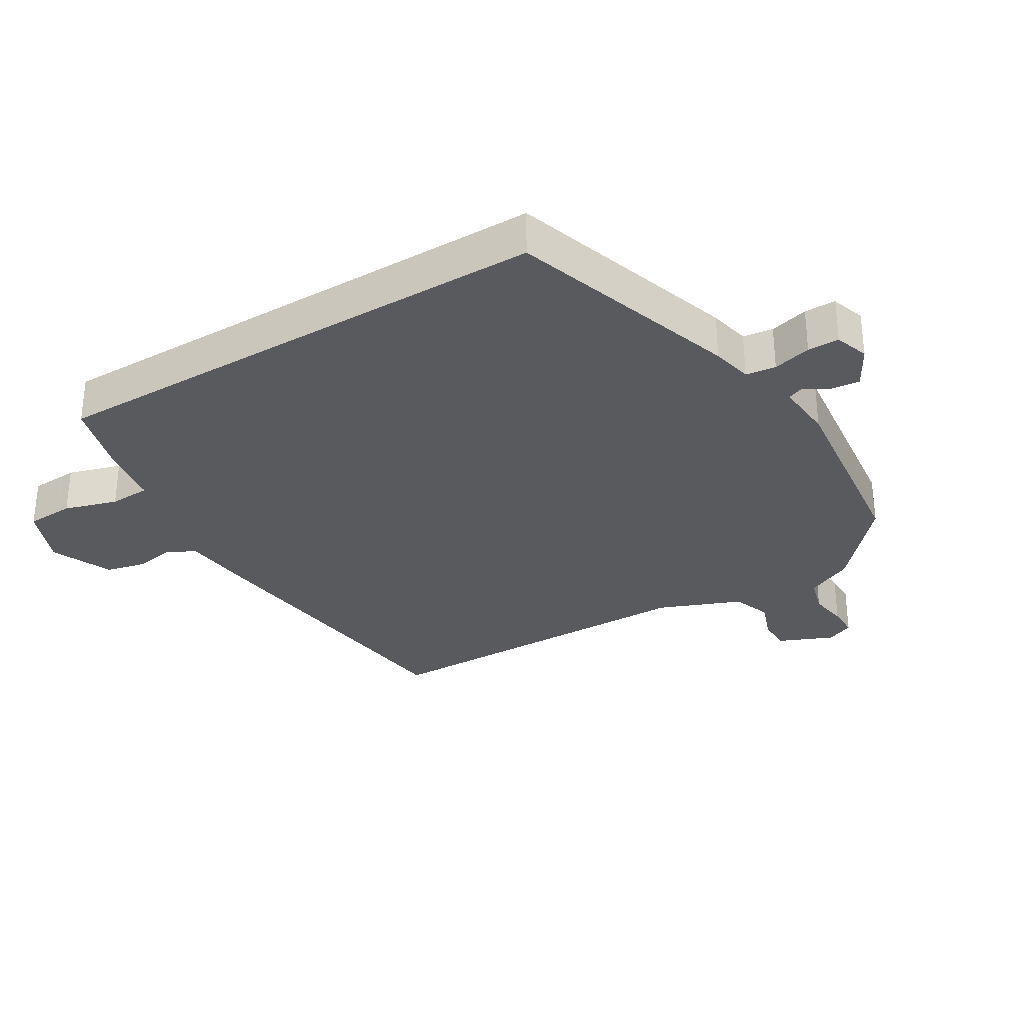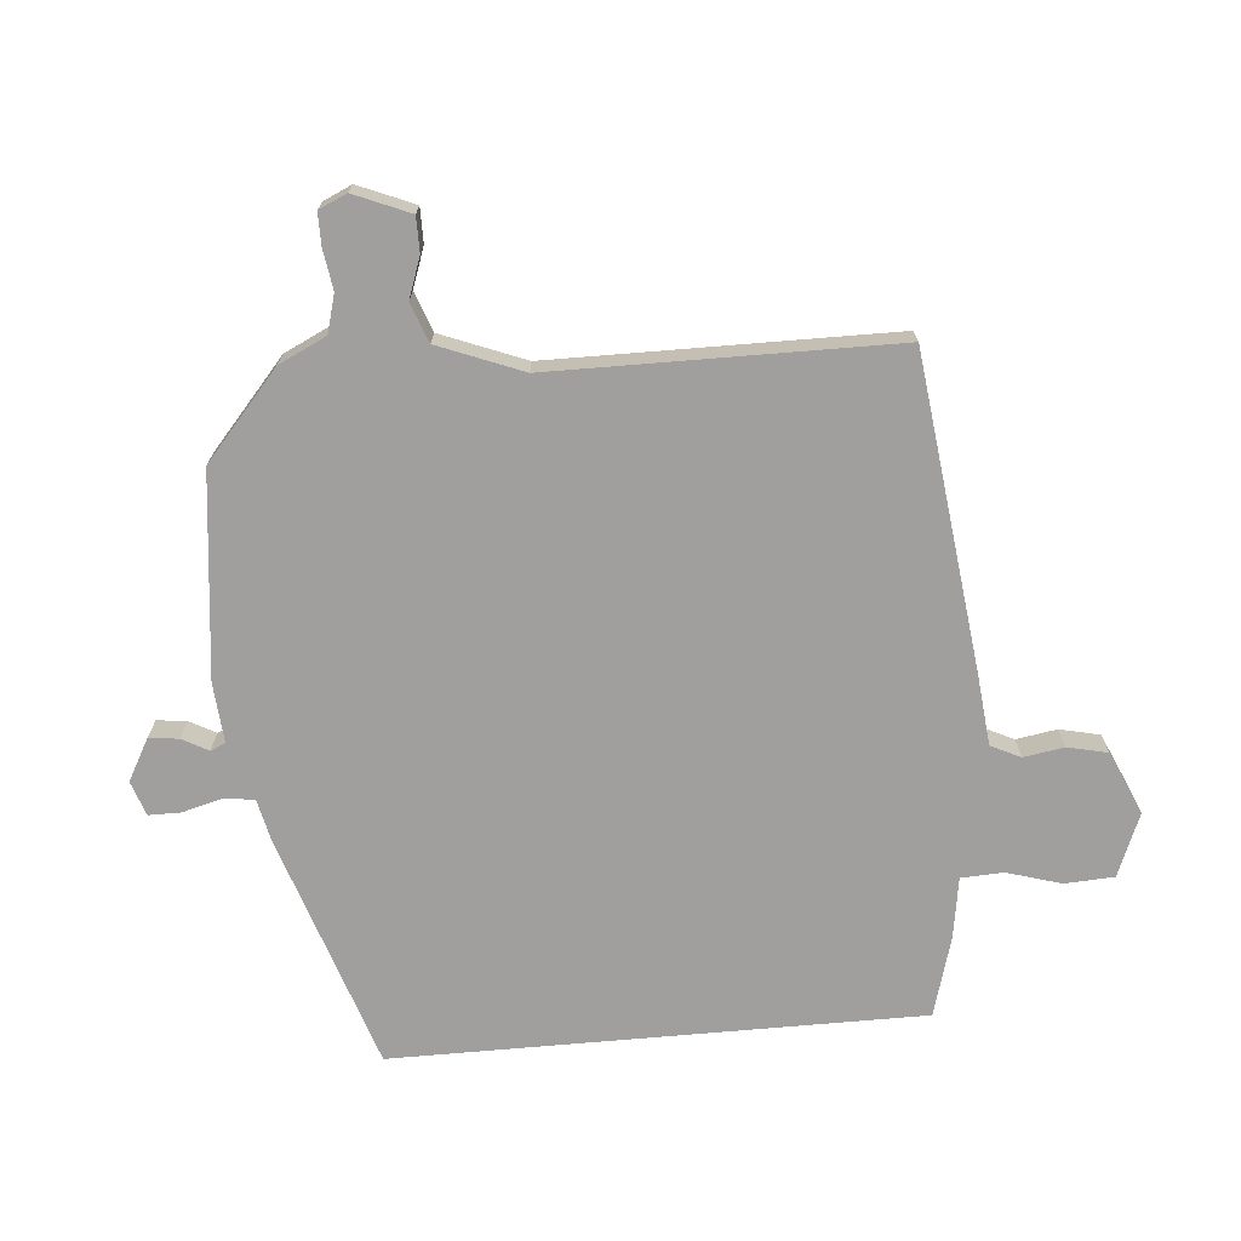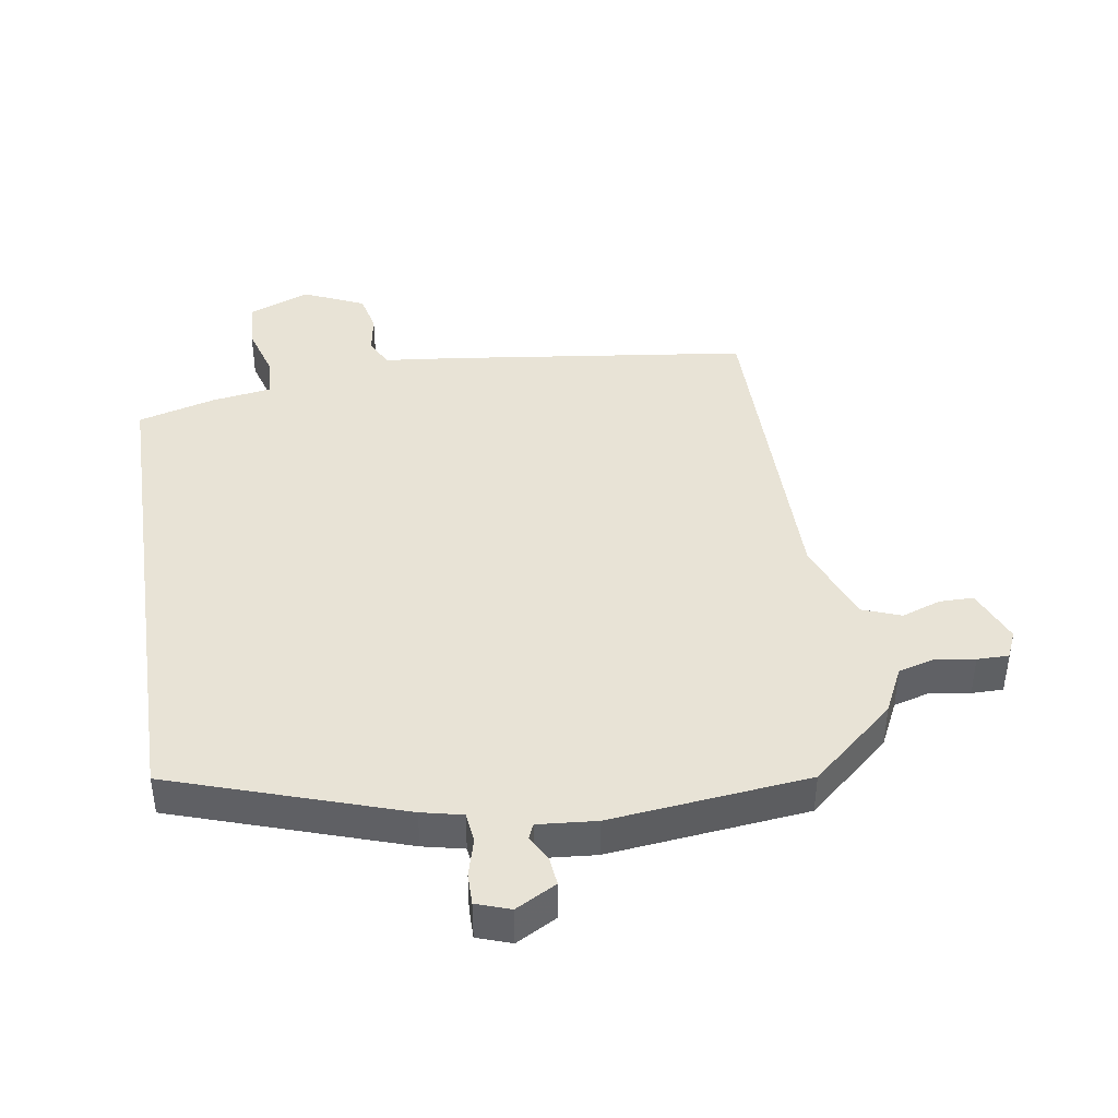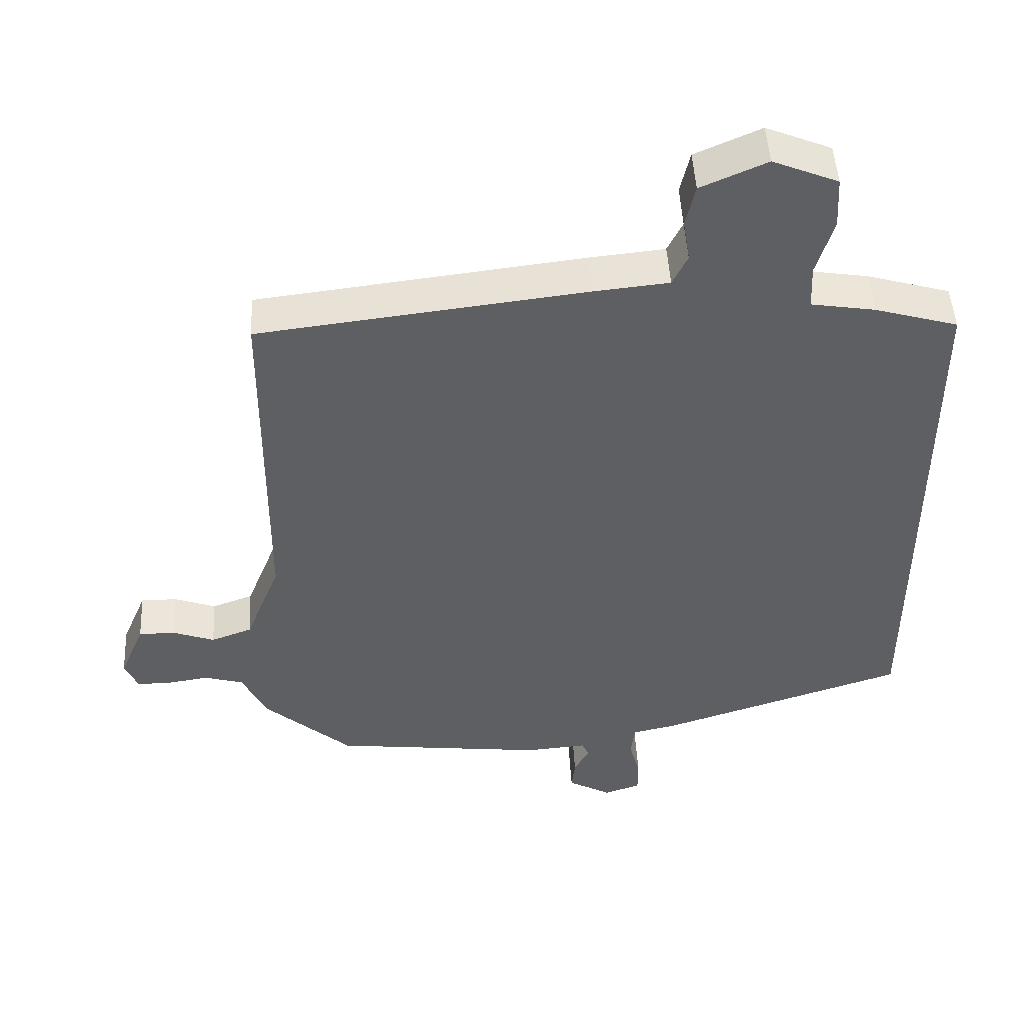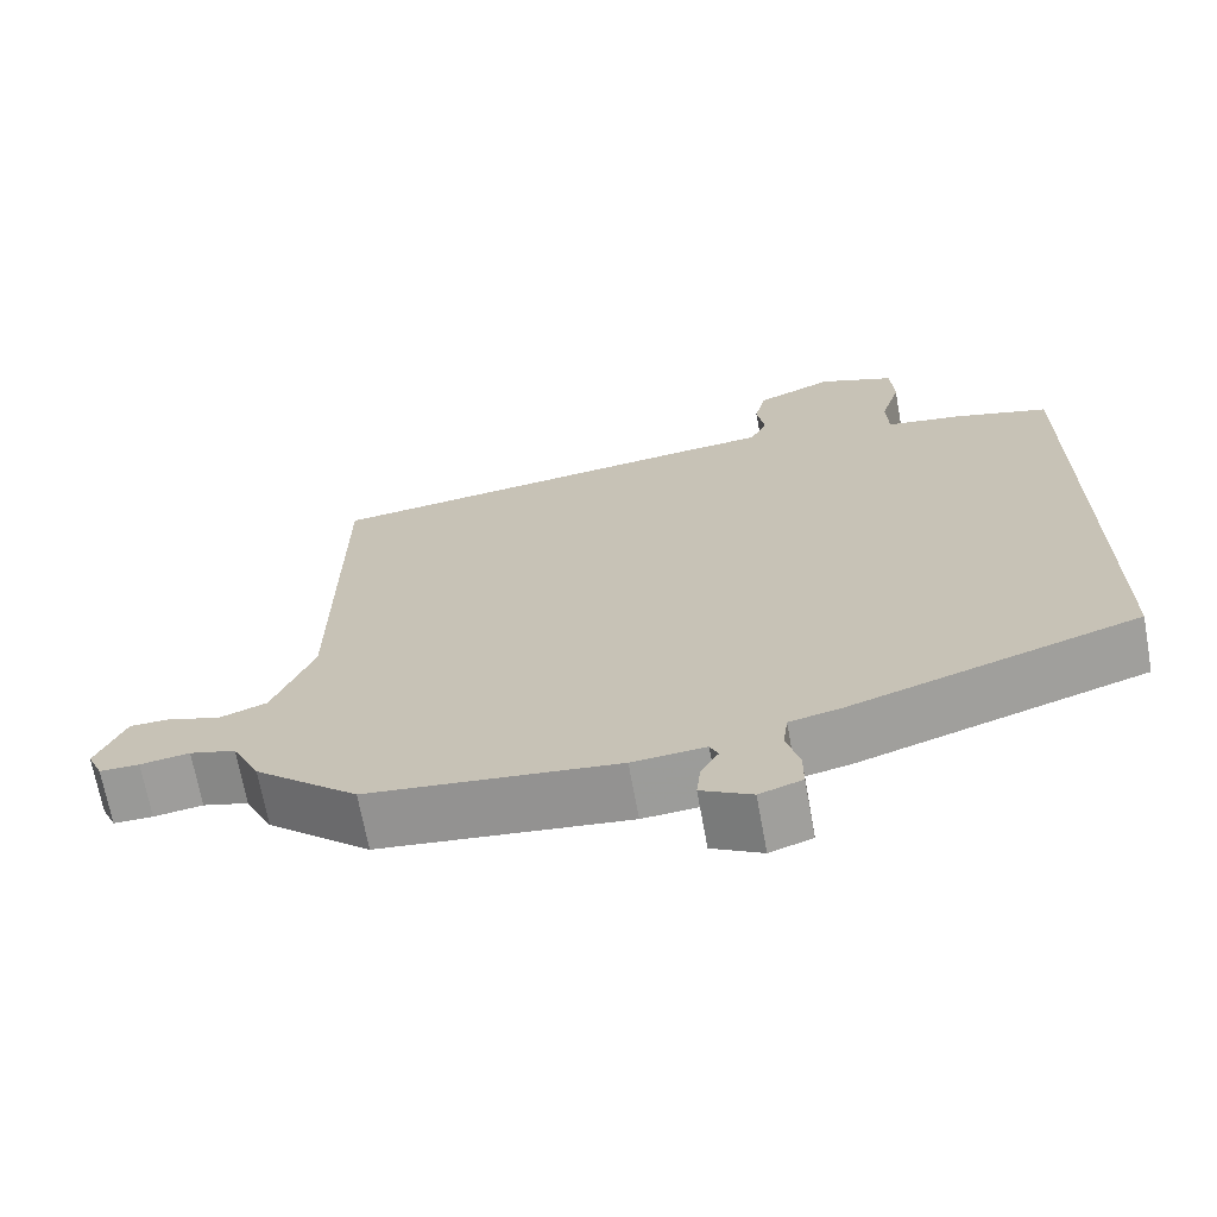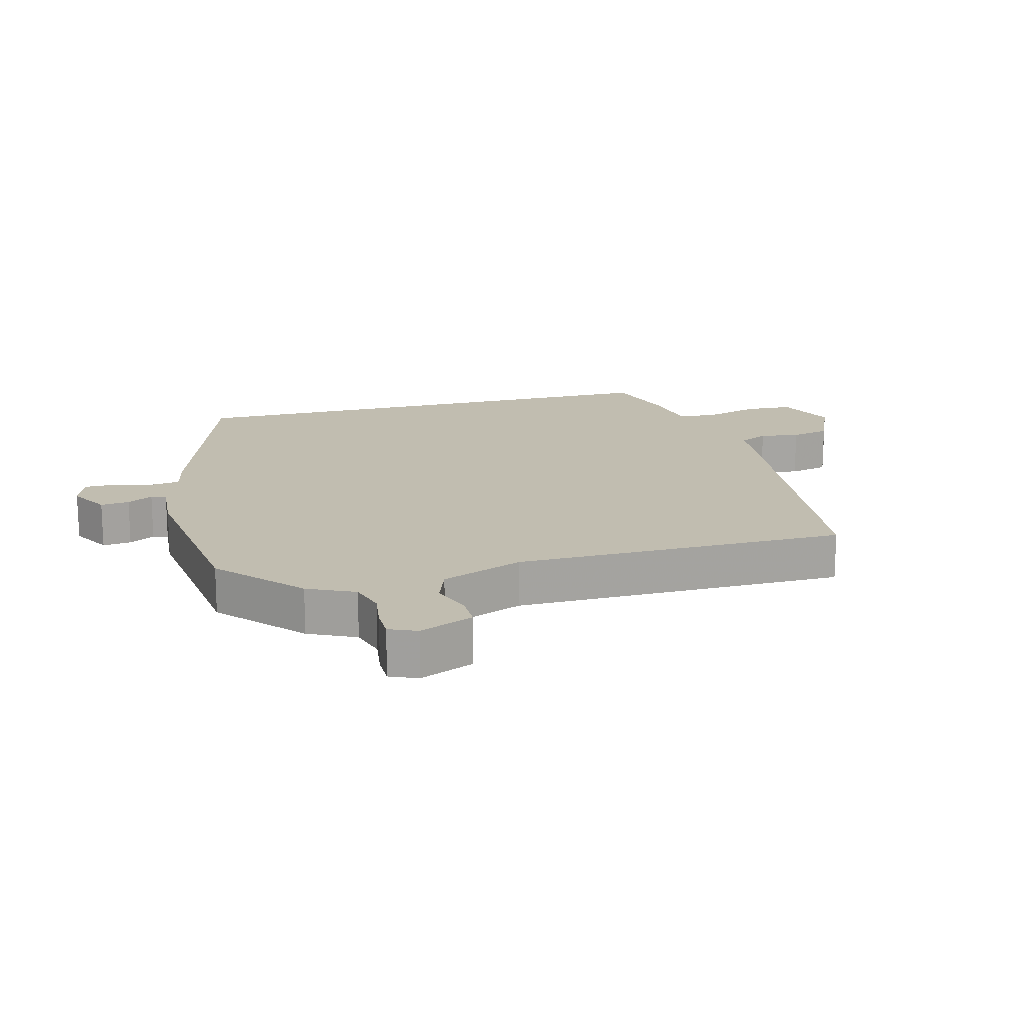
<metadata>
{"format":"obj","ext":"obj","renderer":"f3d","projection":"perspective","resolution":1024,"background":"white","views":[{"elev":-31.3,"azim":121.1,"up":"+Y"},{"elev":-71.3,"azim":-84.9,"up":"+Y"},{"elev":41.9,"azim":171.5,"up":"+Y"},{"elev":48.0,"azim":-3.1,"up":"+Z"},{"elev":-68.8,"azim":10.3,"up":"+Z"},{"elev":16.7,"azim":-105.0,"up":"+Y"}]}
</metadata>
<code>
v 0.5 0.07 0.457
v 0.5 0.07 -0.346
v 0.141 0.07 -0.463
v 0.077 0.07 -0.477
v 0.071 0.07 -0.524
v 0.087 0.07 -0.584
v 0.087 0.07 -0.633
v 0.034 0.07 -0.651
v -0.029 0.07 -0.616
v -0.024 0.07 -0.571
v -0.002 0.07 -0.531
v -0.012 0.07 -0.508
v -0.103 0.07 -0.515
v -0.413 0.07 -0.479
v -0.542 0.07 -0.366
v -0.577 0.07 -0.293
v -0.634 0.07 -0.277
v -0.695 0.07 -0.286
v -0.744 0.07 -0.286
v -0.763 0.07 -0.243
v -0.727 0.07 -0.158
v -0.674 0.07 -0.158
v -0.613 0.07 -0.18
v -0.553 0.07 -0.158
v -0.502 0.07 -0.03
v -0.498 0.07 0.49
v -0.023 0.07 0.547
v 0.087 0.07 0.558
v 0.109 0.07 0.603
v 0.099 0.07 0.665
v 0.113 0.07 0.726
v 0.209 0.07 0.768
v 0.304 0.07 0.729
v 0.308 0.07 0.654
v 0.283 0.07 0.571
v 0.286 0.07 0.507
v 0.379 0.07 0.492
v 0.5 0 0.457
v 0.5 0 -0.346
v 0.141 0 -0.463
v 0.077 0 -0.477
v 0.071 0 -0.524
v 0.087 0 -0.584
v 0.087 0 -0.633
v 0.034 0 -0.651
v -0.029 0 -0.616
v -0.024 0 -0.571
v -0.002 0 -0.531
v -0.012 0 -0.508
v -0.103 0 -0.515
v -0.413 0 -0.479
v -0.542 0 -0.366
v -0.577 0 -0.293
v -0.634 0 -0.277
v -0.695 0 -0.286
v -0.744 0 -0.286
v -0.763 0 -0.243
v -0.727 0 -0.158
v -0.674 0 -0.158
v -0.613 0 -0.18
v -0.553 0 -0.158
v -0.502 0 -0.03
v -0.498 0 0.49
v -0.023 0 0.547
v 0.087 0 0.558
v 0.109 0 0.603
v 0.099 0 0.665
v 0.113 0 0.726
v 0.209 0 0.768
v 0.304 0 0.729
v 0.308 0 0.654
v 0.283 0 0.571
v 0.286 0 0.507
v 0.379 0 0.492
f 2 3 4
f 1 2 4
f 37 1 4
f 36 37 4
f 35 36 4
f 33 34 35
f 32 33 35
f 31 32 35
f 30 31 35
f 29 30 35
f 28 29 35 4
f 28 4 5
f 27 28 5
f 26 27 5
f 25 26 5
f 24 25 5
f 23 24 5
f 21 22 23
f 20 21 23
f 19 20 23
f 18 19 23
f 17 18 23
f 16 17 23
f 15 16 23
f 14 15 23
f 13 14 23
f 12 13 23
f 12 23 5
f 5 6 7
f 12 5 7
f 11 12 7
f 9 10 11
f 8 9 11
f 7 8 11
f 41 40 39
f 41 39 38
f 41 38 74
f 41 74 73
f 41 73 72
f 72 71 70
f 72 70 69
f 72 69 68
f 72 68 67
f 72 67 66
f 41 72 66 65
f 42 41 65
f 42 65 64
f 42 64 63
f 42 63 62
f 42 62 61
f 42 61 60
f 60 59 58
f 60 58 57
f 60 57 56
f 60 56 55
f 60 55 54
f 60 54 53
f 60 53 52
f 60 52 51
f 60 51 50
f 60 50 49
f 42 60 49
f 44 43 42
f 44 42 49
f 44 49 48
f 48 47 46
f 48 46 45
f 48 45 44
f 1 38 39 2
f 2 39 40 3
f 3 40 41 4
f 4 41 42 5
f 5 42 43 6
f 6 43 44 7
f 7 44 45 8
f 8 45 46 9
f 9 46 47 10
f 10 47 48 11
f 11 48 49 12
f 12 49 50 13
f 13 50 51 14
f 14 51 52 15
f 15 52 53 16
f 16 53 54 17
f 17 54 55 18
f 18 55 56 19
f 19 56 57 20
f 20 57 58 21
f 21 58 59 22
f 22 59 60 23
f 23 60 61 24
f 24 61 62 25
f 25 62 63 26
f 26 63 64 27
f 27 64 65 28
f 28 65 66 29
f 29 66 67 30
f 30 67 68 31
f 31 68 69 32
f 32 69 70 33
f 33 70 71 34
f 34 71 72 35
f 35 72 73 36
f 36 73 74 37
f 37 74 38 1

</code>
